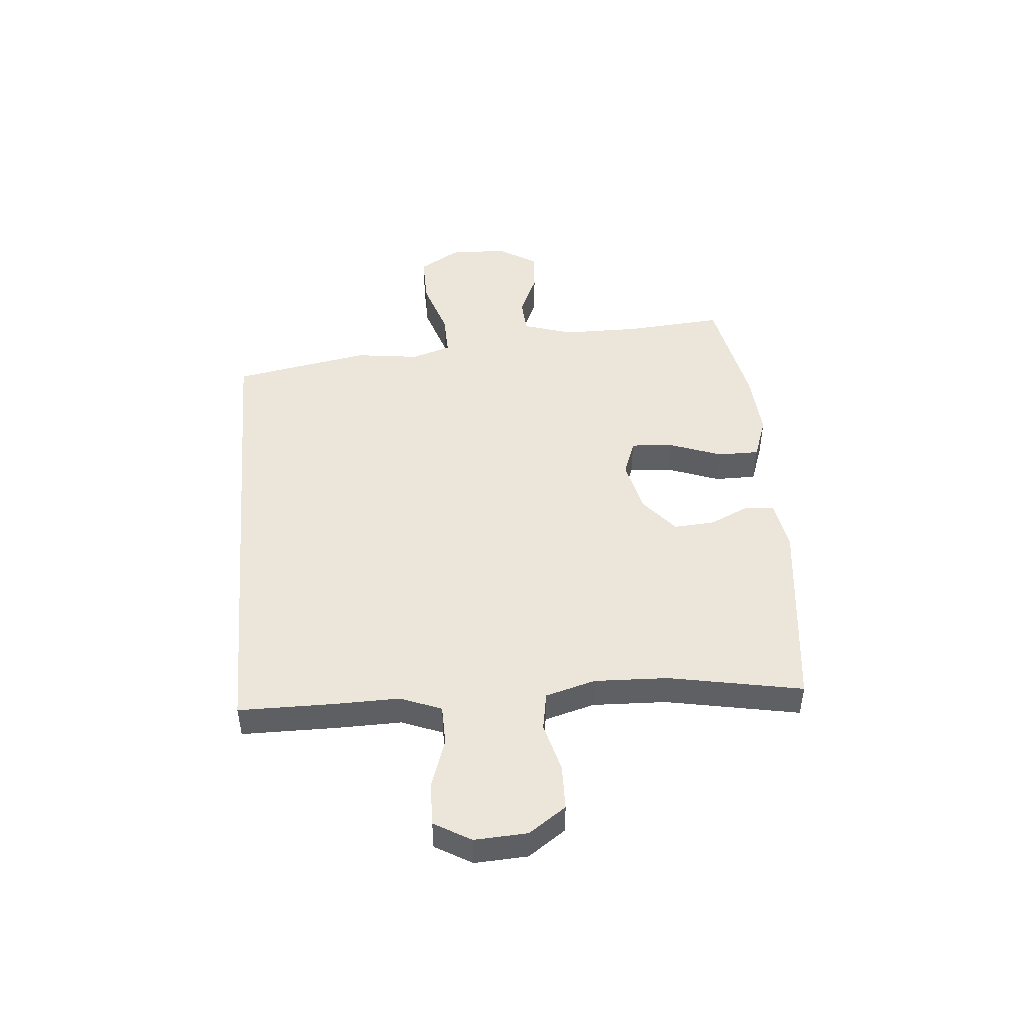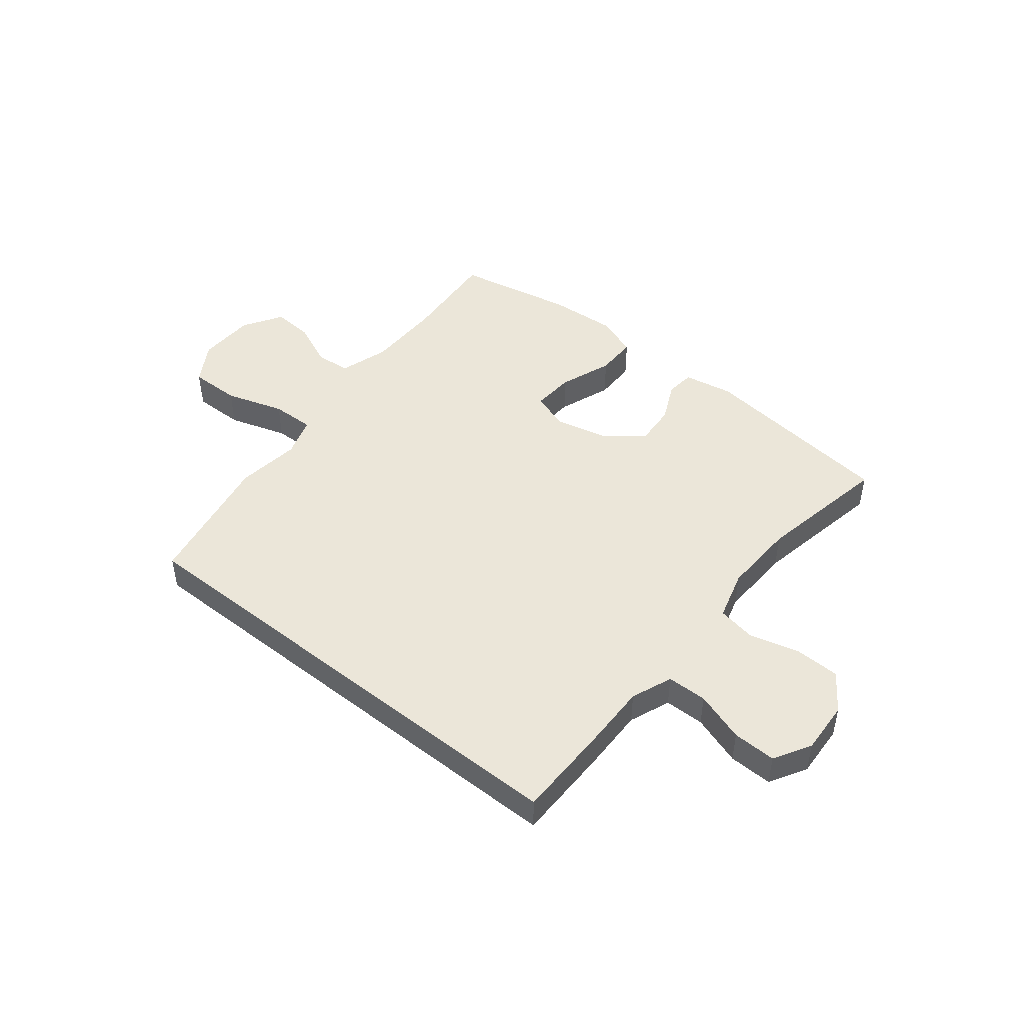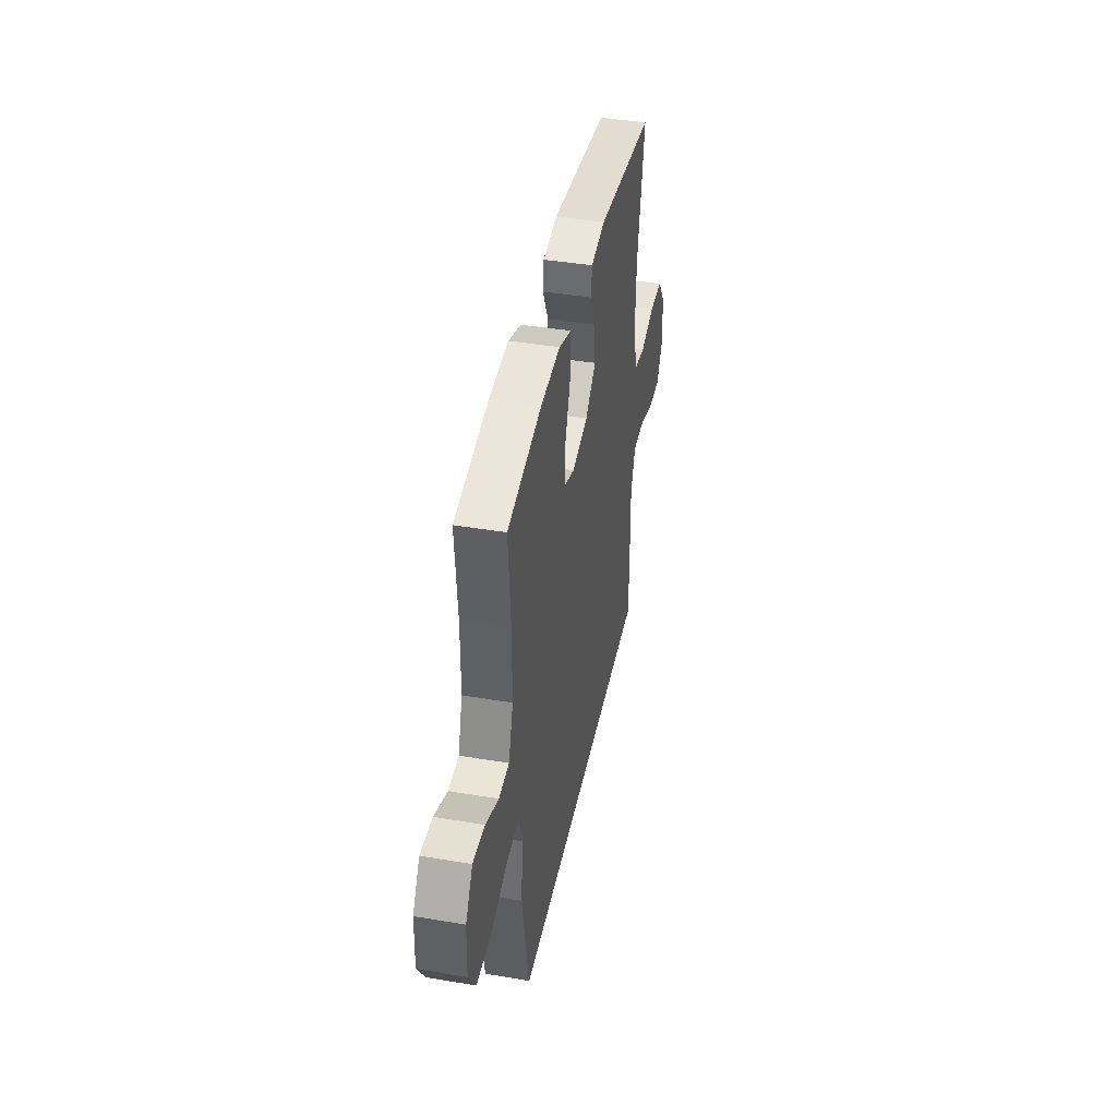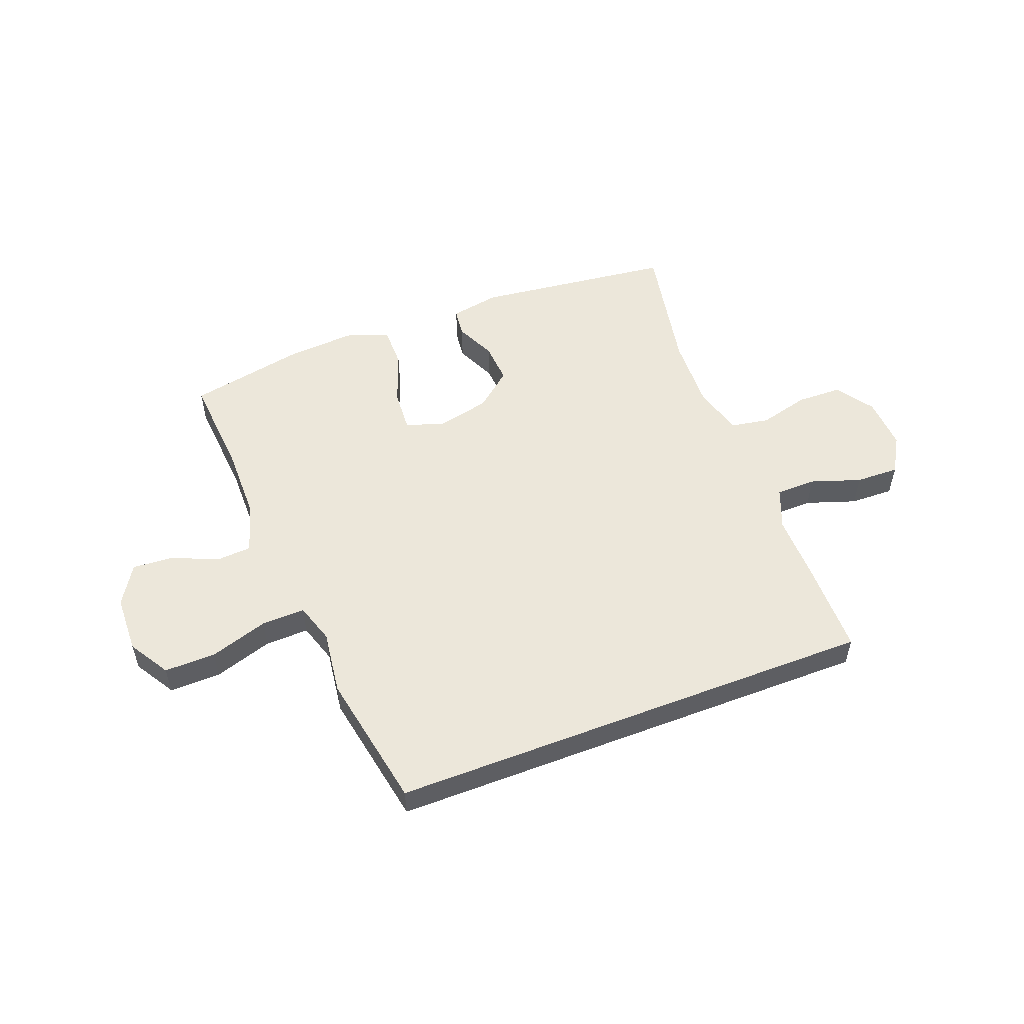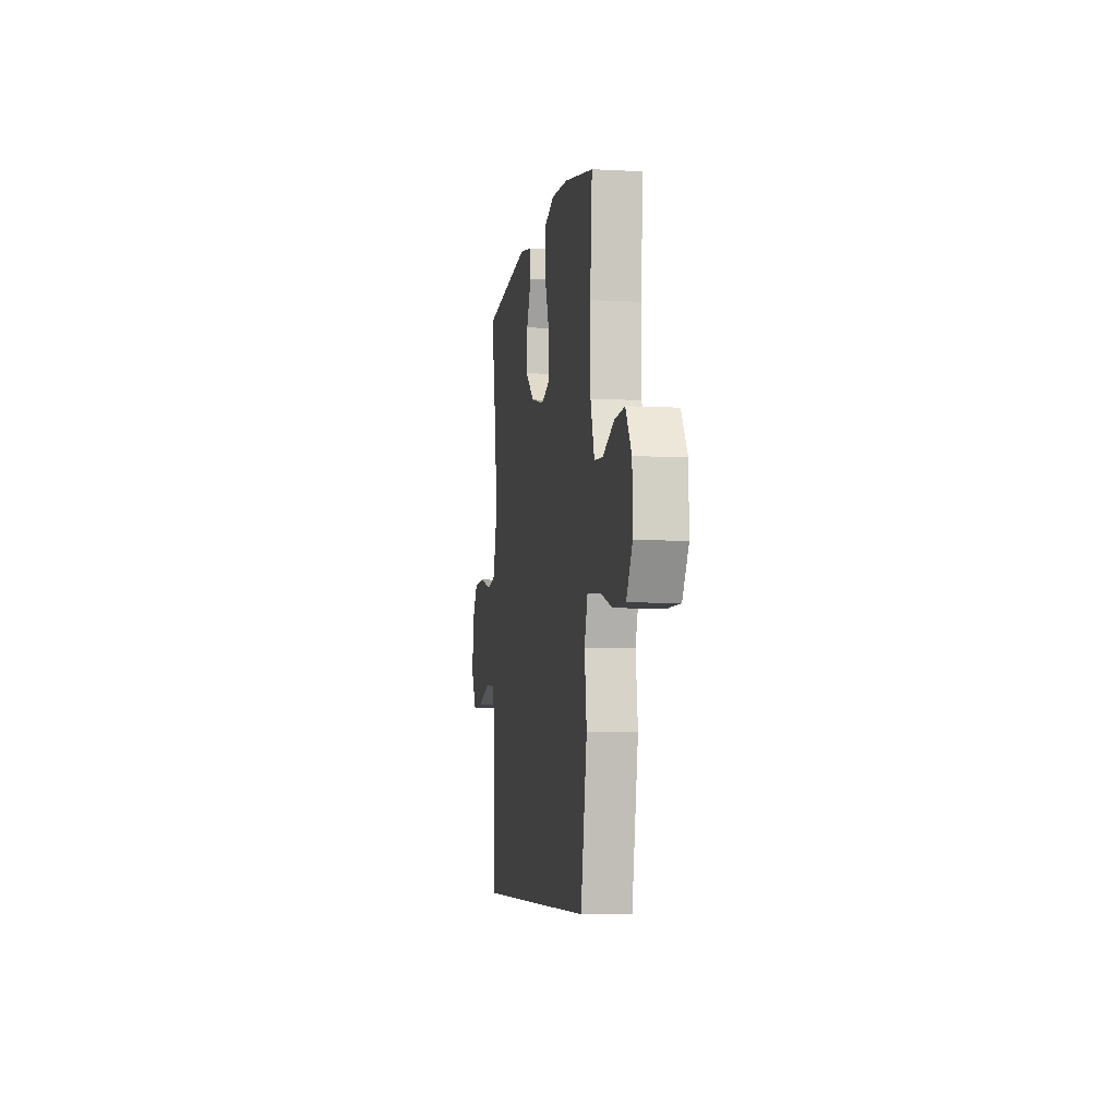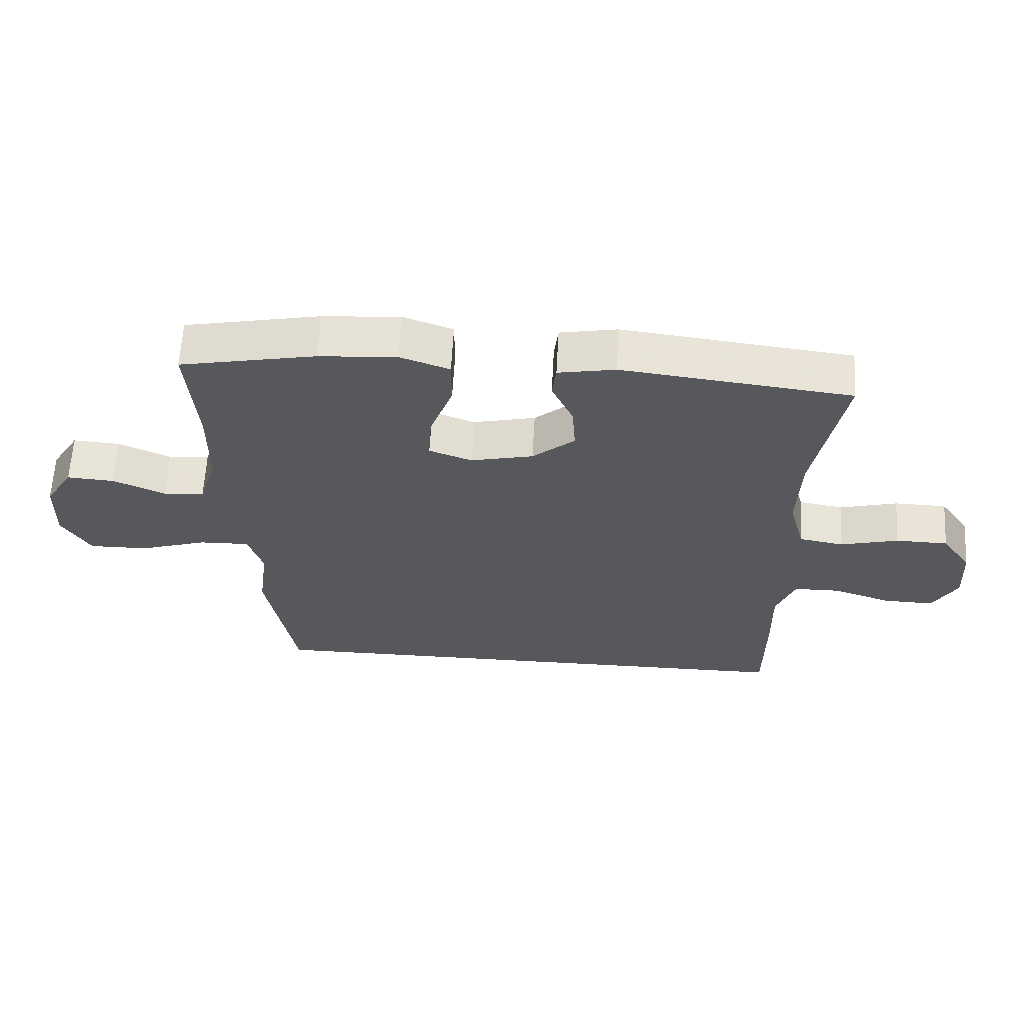
<metadata>
{"format":"obj","ext":"obj","renderer":"f3d","projection":"perspective","resolution":1024,"background":"white","views":[{"elev":46.7,"azim":-95.0,"up":"+Y"},{"elev":47.0,"azim":-141.3,"up":"+Y"},{"elev":41.4,"azim":101.5,"up":"+Z"},{"elev":53.6,"azim":159.0,"up":"+Y"},{"elev":-6.2,"azim":80.7,"up":"+Z"},{"elev":61.7,"azim":-176.9,"up":"+Z"}]}
</metadata>
<code>
v 0.5 0.07 0.5
v 0.486 0.07 0.323
v 0.487 0.07 0.188
v 0.515 0.07 0.1
v 0.578 0.07 0.096
v 0.658 0.07 0.131
v 0.731 0.07 0.136
v 0.774 0.07 0.067
v 0.777 0.07 -0.036
v 0.733 0.07 -0.108
v 0.642 0.07 -0.107
v 0.538 0.07 -0.074
v 0.461 0.07 -0.072
v 0.438 0.07 -0.143
v 0.453 0.07 -0.257
v 0.408 0.07 -0.5
v -0.46 0.07 -0.5
v -0.461 0.07 -0.329
v -0.459 0.07 -0.215
v -0.488 0.07 -0.142
v -0.559 0.07 -0.141
v -0.648 0.07 -0.171
v -0.725 0.07 -0.173
v -0.763 0.07 -0.108
v -0.758 0.07 -0.014
v -0.712 0.07 0.052
v -0.632 0.07 0.054
v -0.543 0.07 0.031
v -0.475 0.07 0.043
v -0.45 0.07 0.132
v -0.455 0.07 0.263
v -0.5 0.07 0.5
v -0.148 0.07 0.542
v -0.06 0.07 0.526
v -0.054 0.07 0.475
v -0.087 0.07 0.404
v -0.092 0.07 0.331
v -0.027 0.07 0.277
v 0.069 0.07 0.255
v 0.135 0.07 0.279
v 0.13 0.07 0.354
v 0.095 0.07 0.448
v 0.095 0.07 0.522
v 0.171 0.07 0.549
v 0.291 0.07 0.541
v 0.5 0 0.5
v 0.486 0 0.323
v 0.487 0 0.188
v 0.515 0 0.1
v 0.578 0 0.096
v 0.658 0 0.131
v 0.731 0 0.136
v 0.774 0 0.067
v 0.777 0 -0.036
v 0.733 0 -0.108
v 0.642 0 -0.107
v 0.538 0 -0.074
v 0.461 0 -0.072
v 0.438 0 -0.143
v 0.453 0 -0.257
v 0.408 0 -0.5
v -0.46 0 -0.5
v -0.461 0 -0.329
v -0.459 0 -0.215
v -0.488 0 -0.142
v -0.559 0 -0.141
v -0.648 0 -0.171
v -0.725 0 -0.173
v -0.763 0 -0.108
v -0.758 0 -0.014
v -0.712 0 0.052
v -0.632 0 0.054
v -0.543 0 0.031
v -0.475 0 0.043
v -0.45 0 0.132
v -0.455 0 0.263
v -0.5 0 0.5
v -0.148 0 0.542
v -0.06 0 0.526
v -0.054 0 0.475
v -0.087 0 0.404
v -0.092 0 0.331
v -0.027 0 0.277
v 0.069 0 0.255
v 0.135 0 0.279
v 0.13 0 0.354
v 0.095 0 0.448
v 0.095 0 0.522
v 0.171 0 0.549
v 0.291 0 0.541
f 45 1 2
f 44 45 2
f 43 44 2
f 42 43 2
f 41 42 2
f 40 41 2 3
f 39 40 3 4
f 38 39 4
f 34 35 36
f 33 34 36
f 32 33 36
f 31 32 36
f 30 31 36 37
f 29 30 37 38
f 26 27 28
f 25 26 28
f 24 25 28
f 23 24 28
f 22 23 28
f 21 22 28
f 20 21 28 29
f 29 38 4
f 20 29 4
f 19 20 4
f 17 18 19
f 16 17 19
f 15 16 19
f 14 15 19
f 10 11 12
f 9 10 12
f 8 9 12
f 7 8 12
f 6 7 12
f 5 6 12
f 5 12 13
f 4 5 13
f 4 13 14 19
f 47 46 90
f 47 90 89
f 47 89 88
f 47 88 87
f 47 87 86
f 48 47 86 85
f 49 48 85 84
f 49 84 83
f 81 80 79
f 81 79 78
f 81 78 77
f 81 77 76
f 82 81 76 75
f 83 82 75 74
f 73 72 71
f 73 71 70
f 73 70 69
f 73 69 68
f 73 68 67
f 73 67 66
f 74 73 66 65
f 49 83 74
f 49 74 65
f 49 65 64
f 64 63 62
f 64 62 61
f 64 61 60
f 64 60 59
f 57 56 55
f 57 55 54
f 57 54 53
f 57 53 52
f 57 52 51
f 57 51 50
f 58 57 50
f 58 50 49
f 64 59 58 49
f 1 46 47 2
f 2 47 48 3
f 3 48 49 4
f 4 49 50 5
f 5 50 51 6
f 6 51 52 7
f 7 52 53 8
f 8 53 54 9
f 9 54 55 10
f 10 55 56 11
f 11 56 57 12
f 12 57 58 13
f 13 58 59 14
f 14 59 60 15
f 15 60 61 16
f 16 61 62 17
f 17 62 63 18
f 18 63 64 19
f 19 64 65 20
f 20 65 66 21
f 21 66 67 22
f 22 67 68 23
f 23 68 69 24
f 24 69 70 25
f 25 70 71 26
f 26 71 72 27
f 27 72 73 28
f 28 73 74 29
f 29 74 75 30
f 30 75 76 31
f 31 76 77 32
f 32 77 78 33
f 33 78 79 34
f 34 79 80 35
f 35 80 81 36
f 36 81 82 37
f 37 82 83 38
f 38 83 84 39
f 39 84 85 40
f 40 85 86 41
f 41 86 87 42
f 42 87 88 43
f 43 88 89 44
f 44 89 90 45
f 45 90 46 1

</code>
